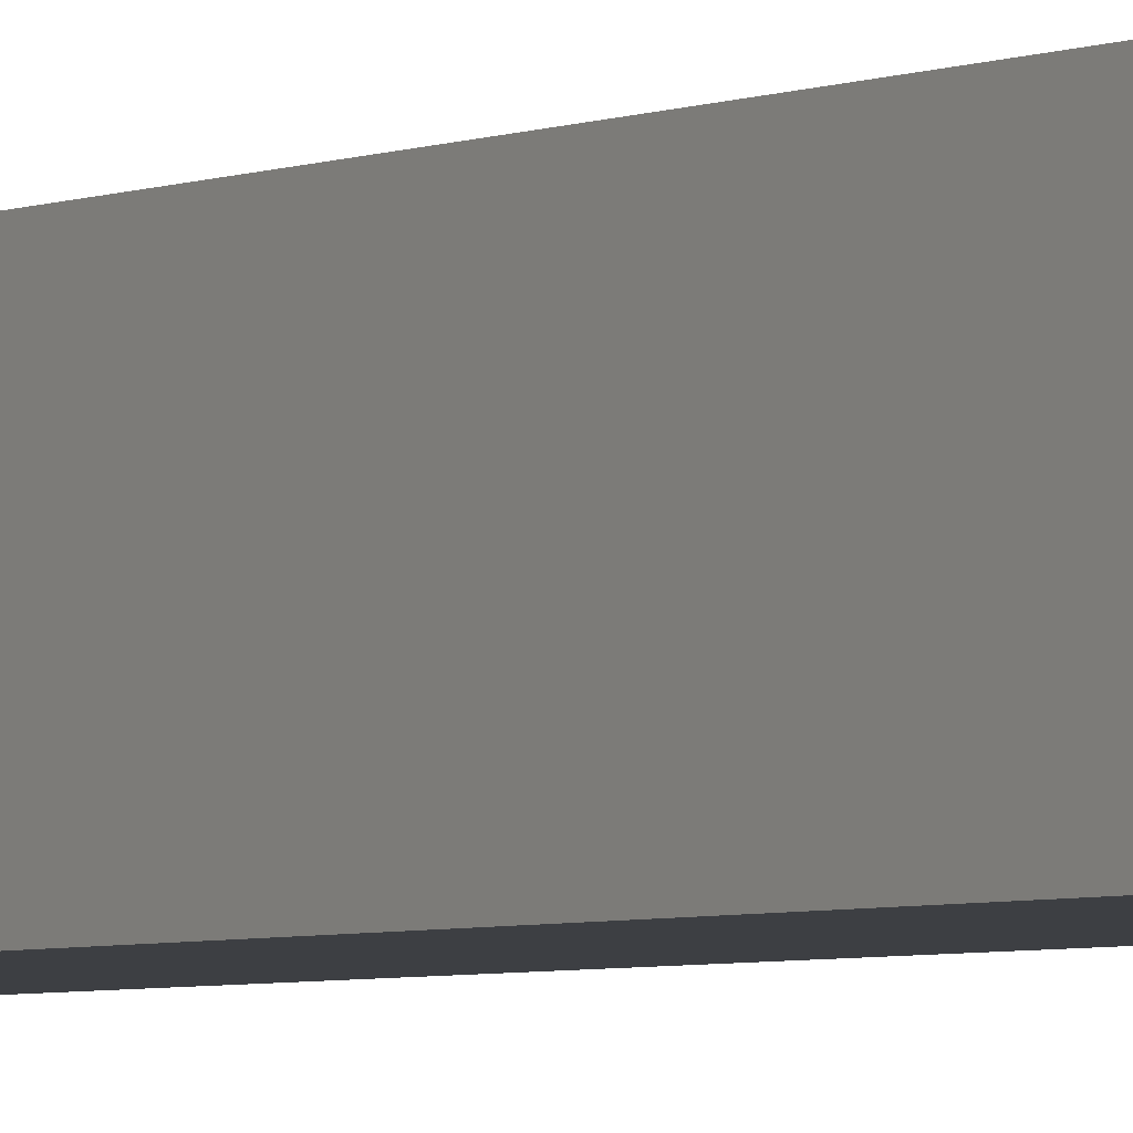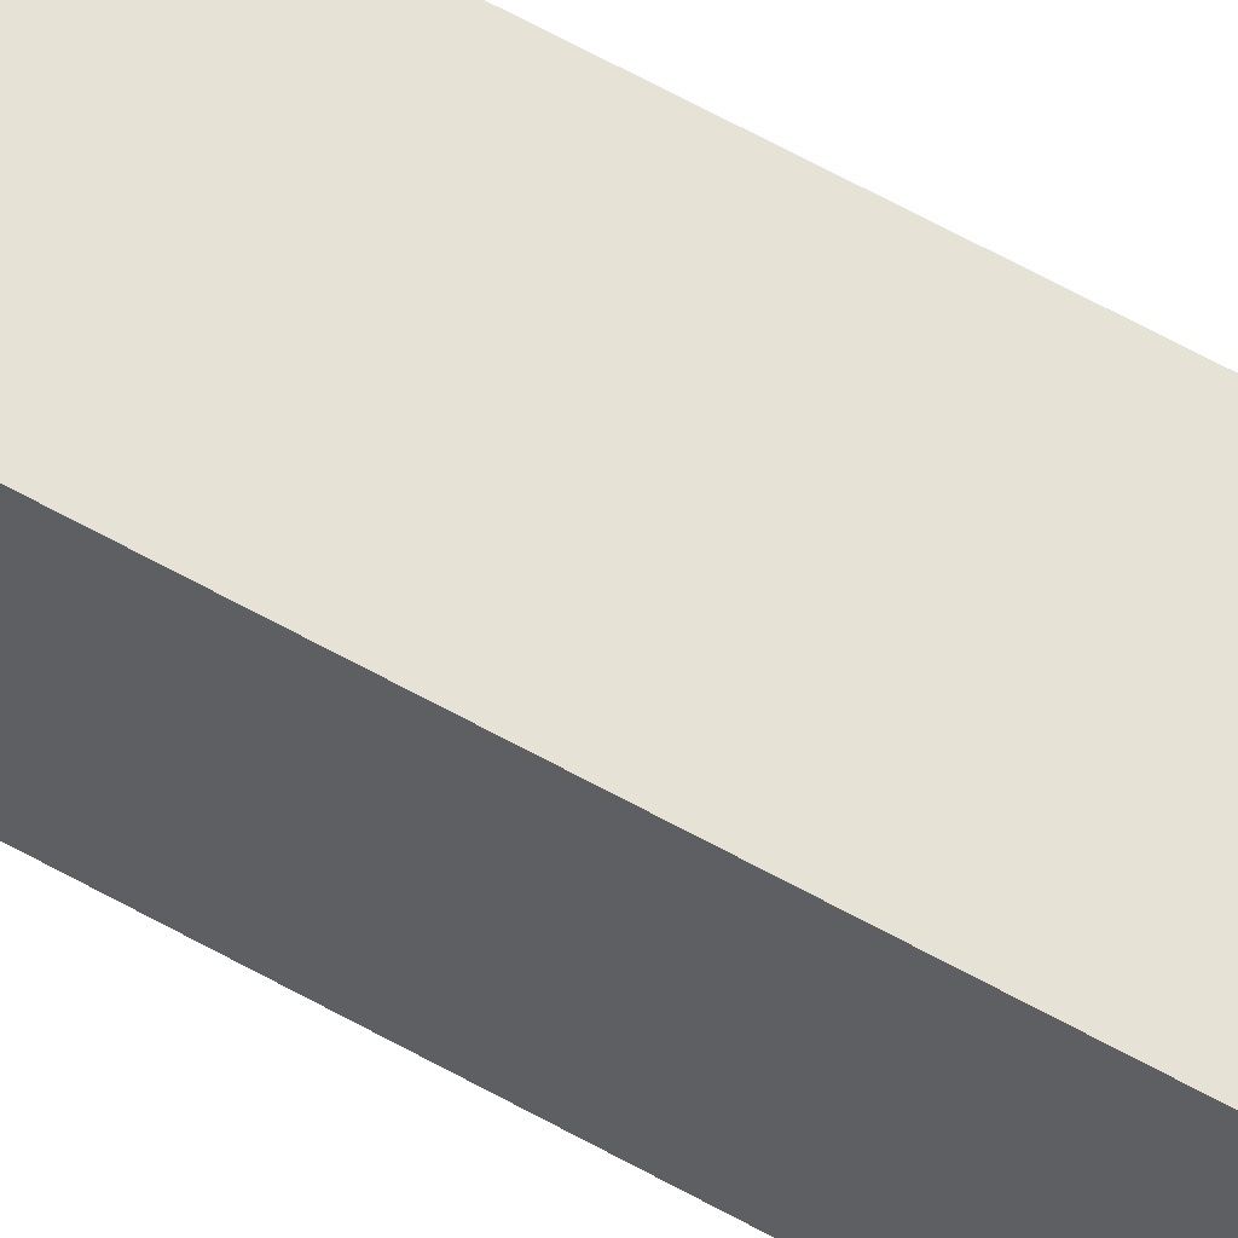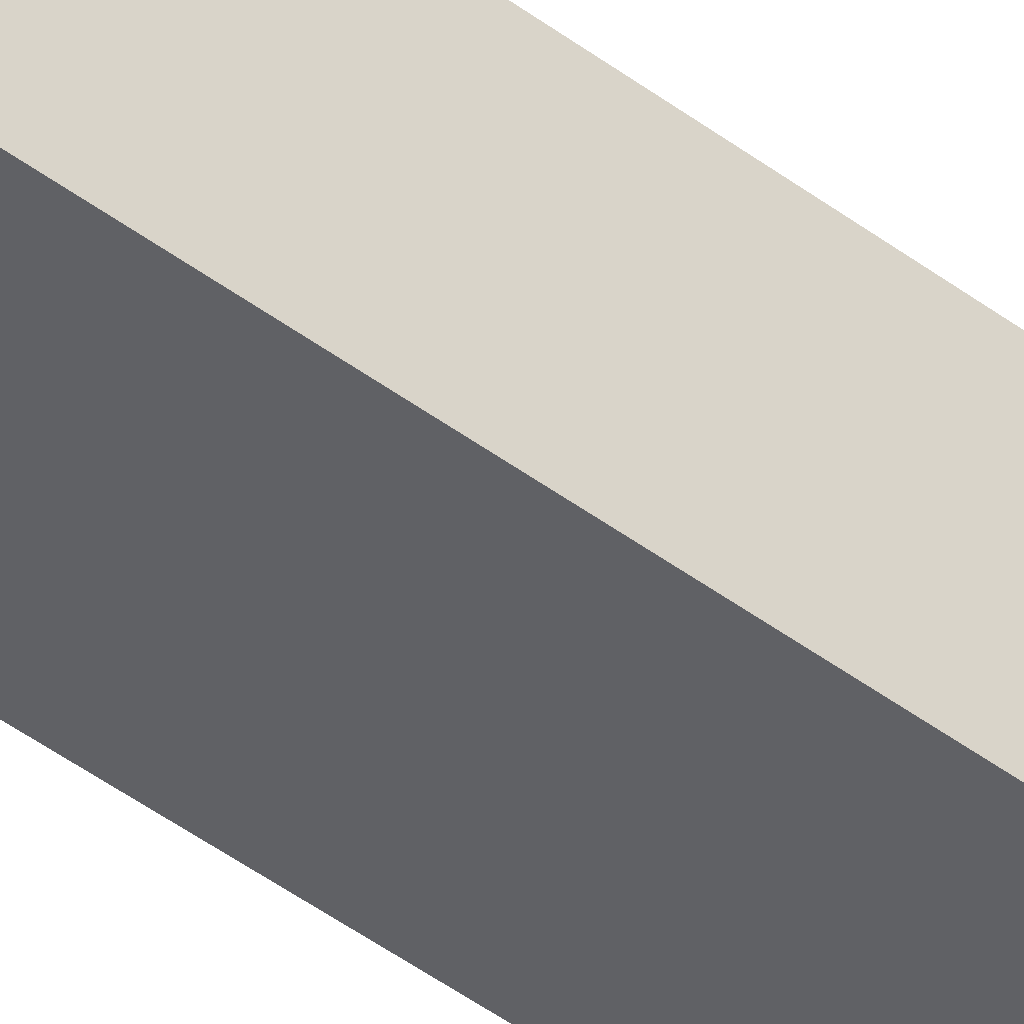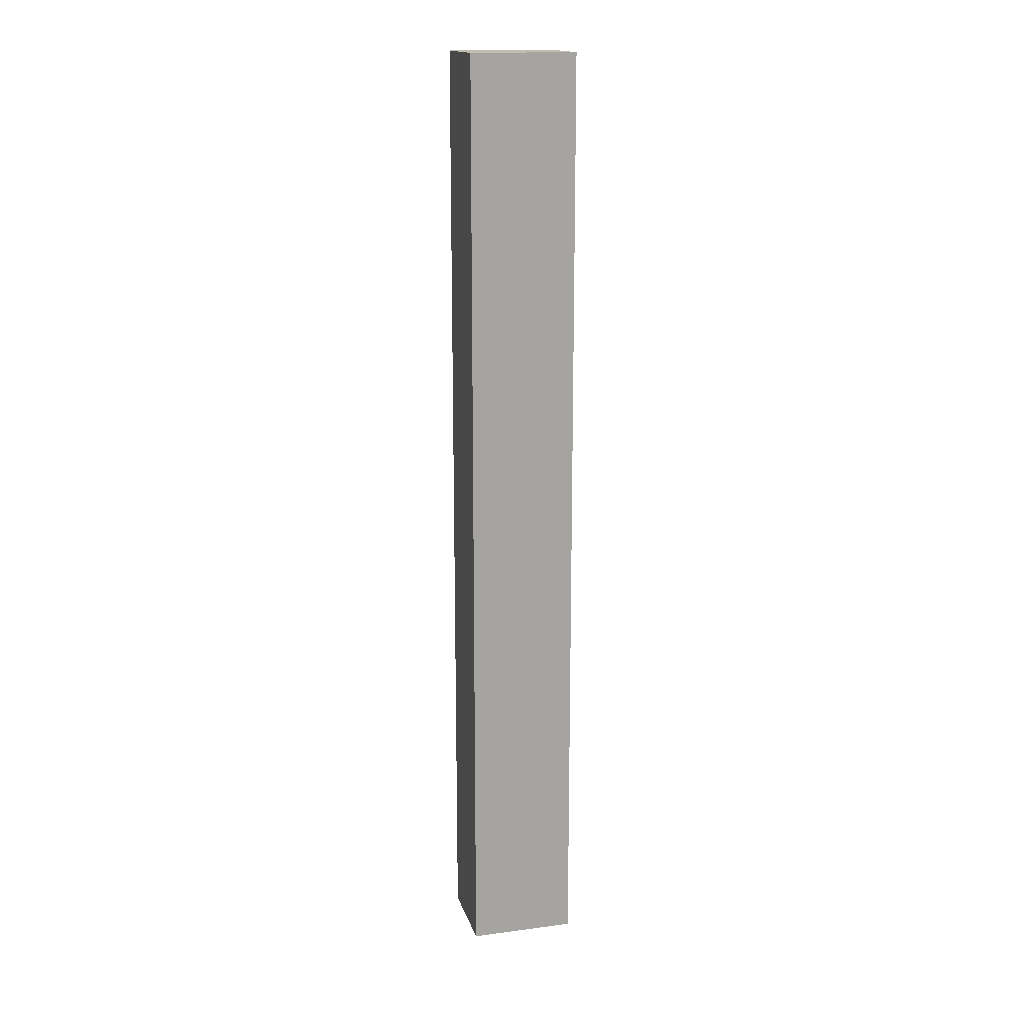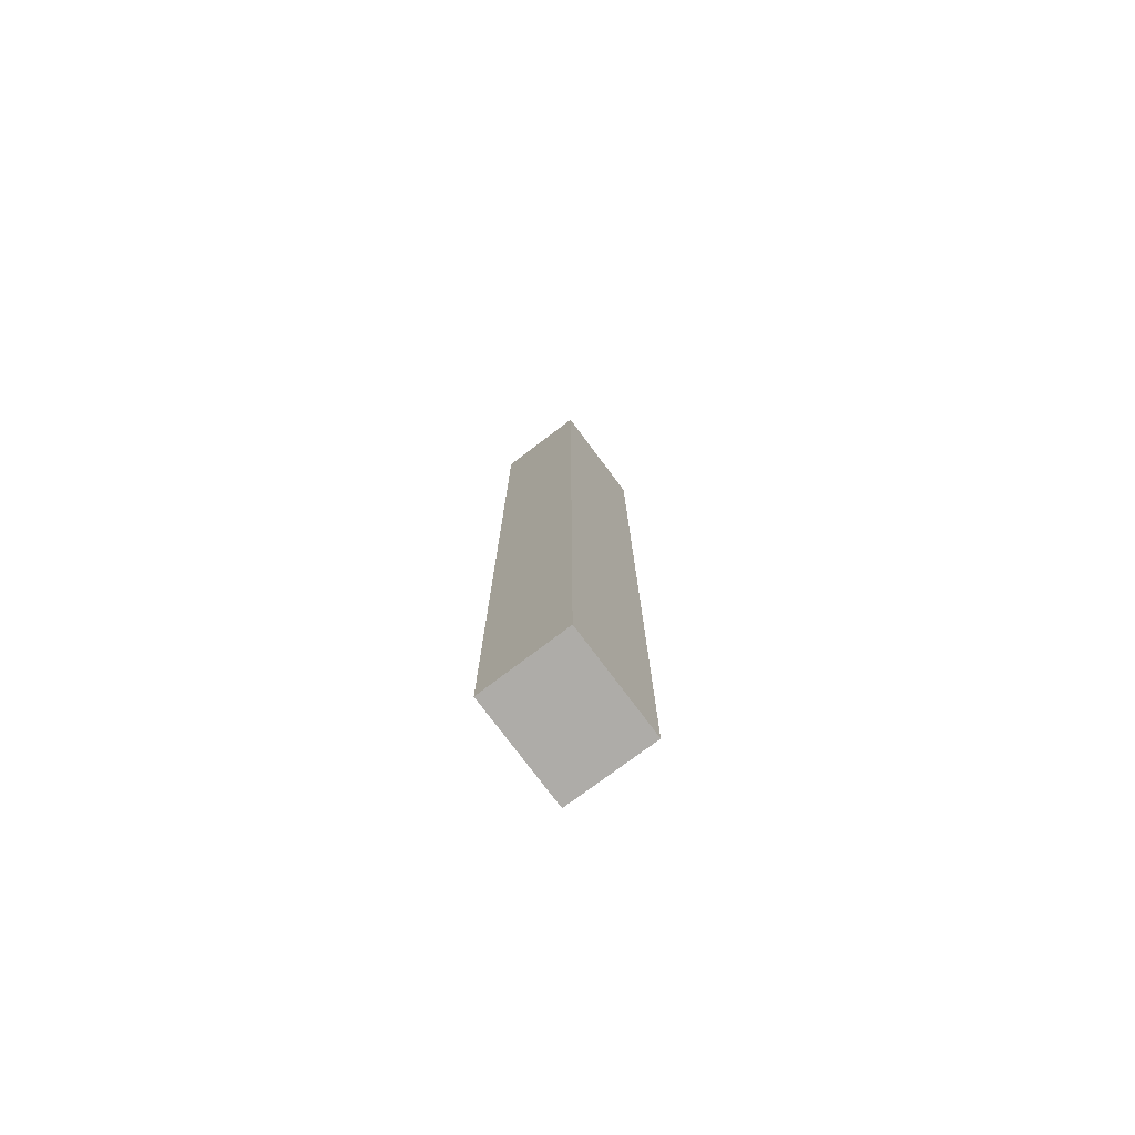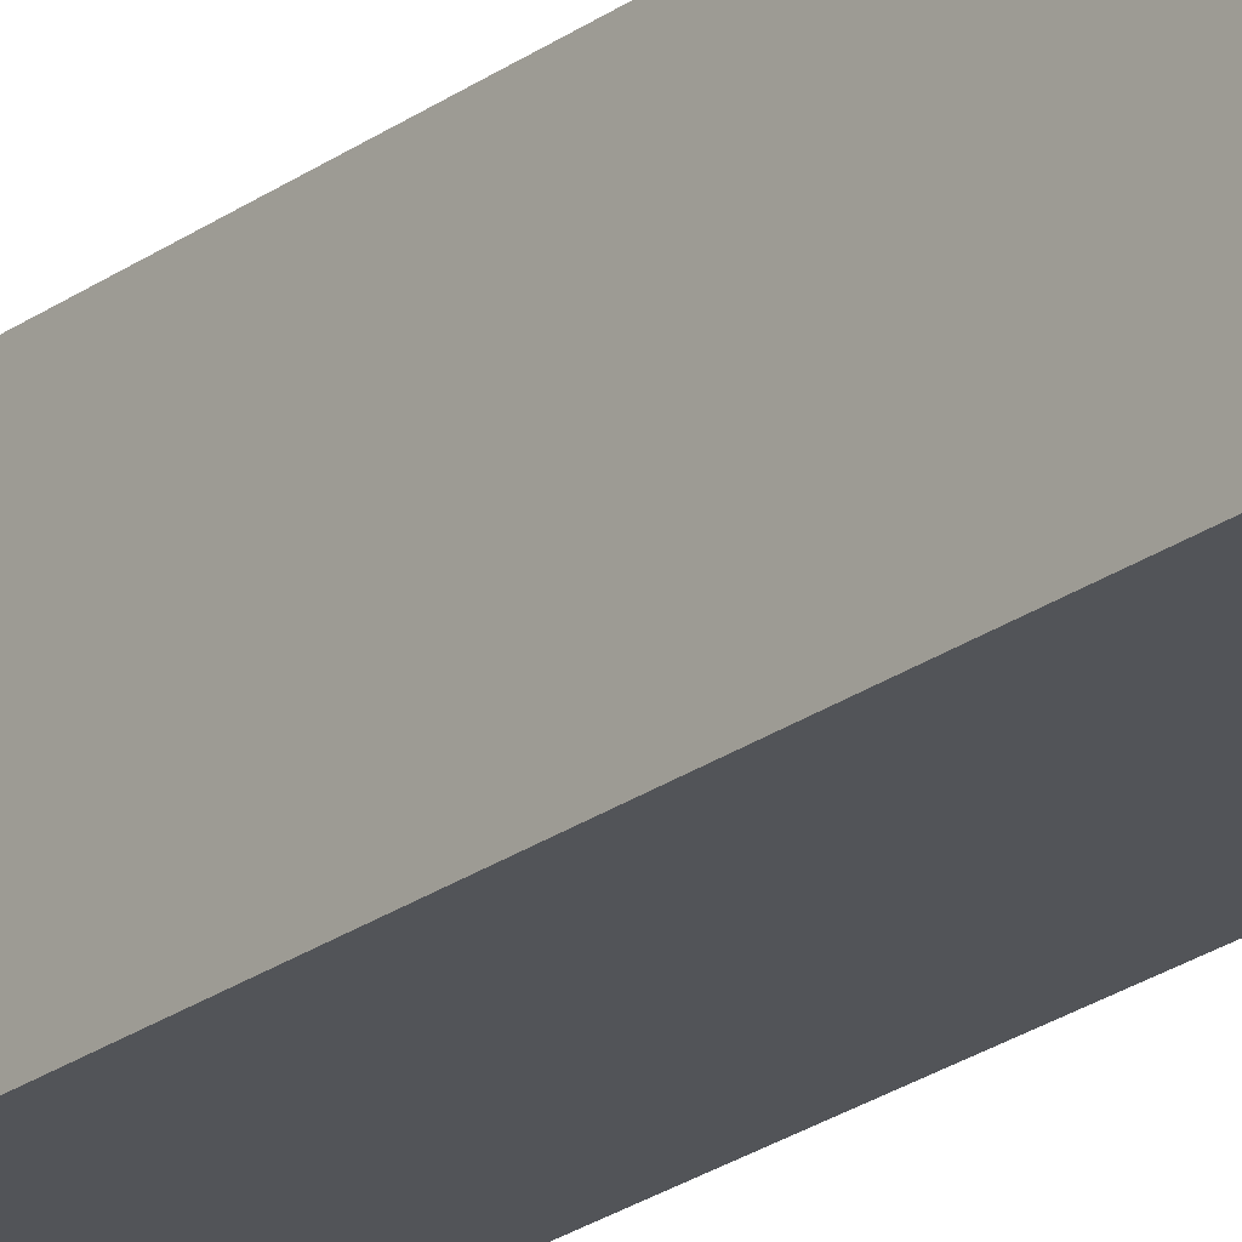
<metadata>
{"format":"obj","ext":"obj","renderer":"f3d","projection":"perspective","resolution":1024,"background":"white","views":[{"elev":-3.2,"azim":-30.5,"up":"+Z"},{"elev":64.9,"azim":-60.9,"up":"+Z"},{"elev":-49.3,"azim":50.8,"up":"+Z"},{"elev":16.4,"azim":76.6,"up":"+Y"},{"elev":-76.8,"azim":-141.8,"up":"+Y"},{"elev":-23.9,"azim":140.0,"up":"+Z"}]}
</metadata>
<code>
v  1.995 20.64 2.268
v  0 20.64 1.264e-15
v  0.057 20.64 2.317
v  1.937 20.64 -0.039
v  0 0 0
v  0.057 -1.419e-16 2.317
v  1.995 -1.389e-16 2.268
v  1.937 2.388e-18 -0.039
g defaultobject
f 1 2 3
f 2 1 4
f 5 3 2
f 3 5 6
f 6 1 3
f 1 6 7
f 7 4 1
f 4 7 8
f 8 2 4
f 2 8 5
f 8 6 5
f 6 8 7

</code>
